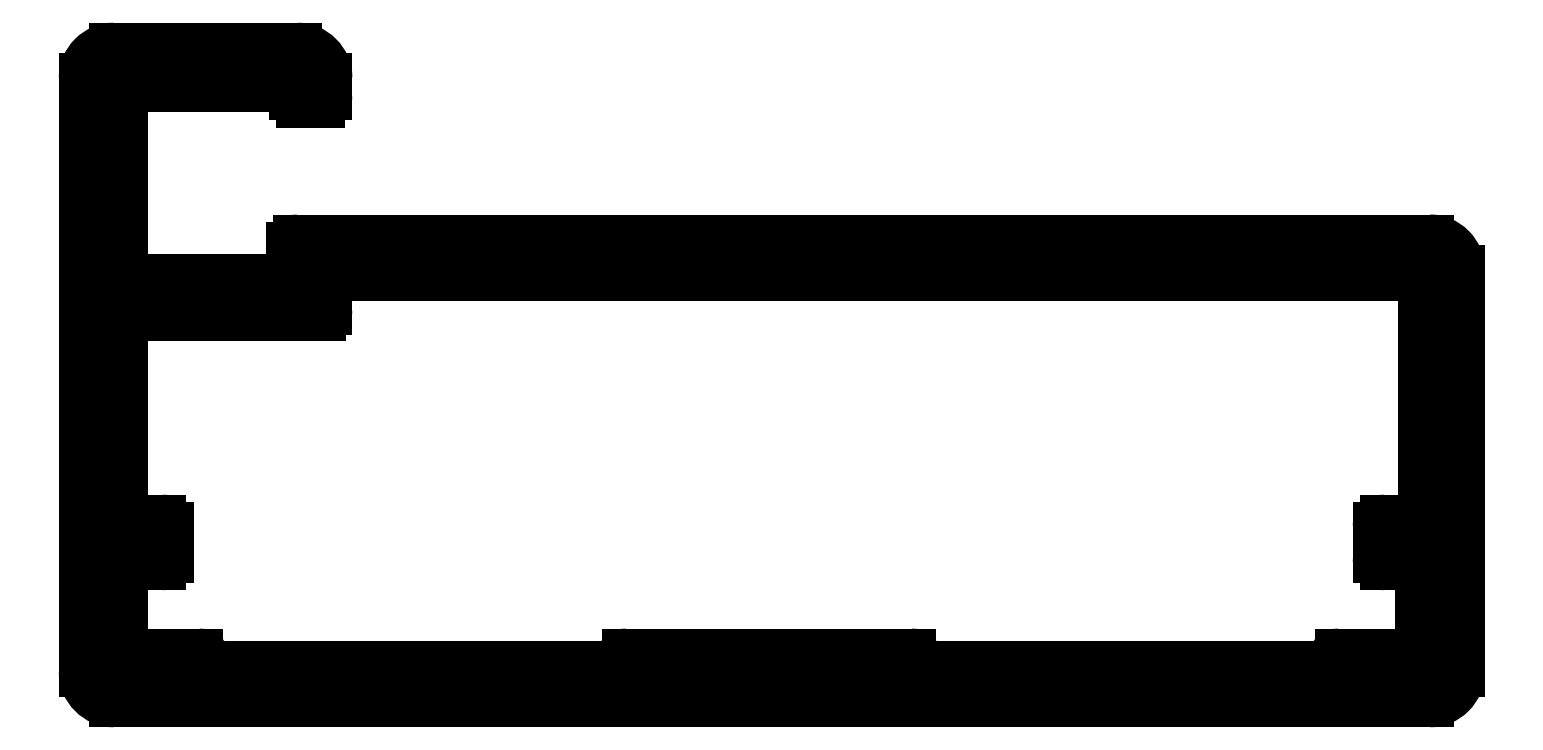
<metadata>
{"format":"dxf","ext":"dxf","renderer":"ezdxf+matplotlib","layout":"modelspace","background":"white","min_lineweight":24,"dpi":150}
</metadata>
<code>
0
SECTION
2
ENTITIES
0
ARC
8
0
10
1759
20
2184
30
0
40
0.25
50
270
51
348.5
0
LINE
8
0
10
1759
20
2184
30
0
11
1746
21
2184
31
0
0
ARC
8
0
10
1746
20
2184
30
0
40
0.25
50
191.5
51
270
0
ARC
8
0
10
1745
20
2184
30
0
40
0.25
50
11.54
51
90
0
LINE
8
0
10
1745
20
2185
30
0
11
1743
21
2185
31
0
0
LINE
8
0
10
1743
20
2185
30
0
11
1743
21
2187
31
0
0
LINE
8
0
10
1743
20
2187
30
0
11
1744
21
2187
31
0
0
ARC
8
0
10
1744
20
2188
30
0
40
0.25
50
270
51
1.303e-11
0
LINE
8
0
10
1744
20
2188
30
0
11
1744
21
2189
31
0
0
ARC
8
0
10
1744
20
2189
30
0
40
0.25
50
0
51
90
0
LINE
8
0
10
1744
20
2189
30
0
11
1743
21
2189
31
0
0
LINE
8
0
10
1743
20
2189
30
0
11
1743
21
2196
31
0
0
LINE
8
0
10
1743
20
2196
30
0
11
1749
21
2196
31
0
0
ARC
8
0
10
1749
20
2196
30
0
40
0.2
50
270
51
360
0
LINE
8
0
10
1750
20
2196
30
0
11
1750
21
2197
31
0
0
LINE
8
0
10
1750
20
2197
30
0
11
1785
21
2197
31
0
0
ARC
8
0
10
1785
20
2197
30
0
40
0.4
50
0
51
90
0
LINE
8
0
10
1786
20
2197
30
0
11
1786
21
2189
31
0
0
LINE
8
0
10
1786
20
2189
30
0
11
1784
21
2189
31
0
0
ARC
8
0
10
1784
20
2189
30
0
40
0.25
50
90
51
180
0
LINE
8
0
10
1784
20
2189
30
0
11
1784
21
2188
31
0
0
ARC
8
0
10
1784
20
2188
30
0
40
0.25
50
180
51
270
0
LINE
8
0
10
1784
20
2187
30
0
11
1786
21
2187
31
0
0
LINE
8
0
10
1786
20
2187
30
0
11
1786
21
2185
31
0
0
LINE
8
0
10
1786
20
2185
30
0
11
1783
21
2185
31
0
0
ARC
8
0
10
1783
20
2184
30
0
40
0.25
50
90
51
168.5
0
ARC
8
0
10
1782
20
2184
30
0
40
0.25
50
270
51
348.5
0
LINE
8
0
10
1782
20
2184
30
0
11
1769
21
2184
31
0
0
ARC
8
0
10
1769
20
2184
30
0
40
0.25
50
191.5
51
270
0
ARC
8
0
10
1769
20
2184
30
0
40
0.25
50
11.54
51
90
0
LINE
8
0
10
1769
20
2185
30
0
11
1759
21
2185
31
0
0
ARC
8
0
10
1759
20
2184
30
0
40
0.25
50
90
51
168.5
0
ARC
8
0
10
1786
20
2184
30
0
40
1
50
270
51
1.791e-11
0
LINE
8
0
10
1787
20
2197
30
0
11
1787
21
2184
31
0
0
ARC
8
0
10
1786
20
2197
30
0
40
1
50
0
51
90
0
LINE
8
0
10
1749
20
2198
30
0
11
1786
21
2198
31
0
0
ARC
8
0
10
1749
20
2198
30
0
40
0.25
50
90
51
180
0
LINE
8
0
10
1748
20
2197
30
0
11
1748
21
2198
31
0
0
LINE
8
0
10
1743
20
2197
30
0
11
1748
21
2197
31
0
0
LINE
8
0
10
1743
20
2203
30
0
11
1743
21
2197
31
0
0
LINE
8
0
10
1749
20
2203
30
0
11
1743
21
2203
31
0
0
LINE
8
0
10
1749
20
2203
30
0
11
1749
21
2203
31
0
0
ARC
8
0
10
1749
20
2203
30
0
40
0.25
50
180
51
270
0
LINE
8
0
10
1749
20
2203
30
0
11
1749
21
2203
31
0
0
ARC
8
0
10
1749
20
2203
30
0
40
0.25
50
270
51
0
0
LINE
8
0
10
1750
20
2203
30
0
11
1750
21
2203
31
0
0
ARC
8
0
10
1749
20
2203
30
0
40
1
50
0
51
90
0
LINE
8
0
10
1743
20
2204
30
0
11
1749
21
2204
31
0
0
ARC
8
0
10
1743
20
2203
30
0
40
1
50
90
51
180
0
LINE
8
0
10
1742
20
2184
30
0
11
1742
21
2203
31
0
0
ARC
8
0
10
1743
20
2184
30
0
40
1
50
180
51
270
0
LINE
8
0
10
1786
20
2183
30
0
11
1743
21
2183
31
0
0
ENDSEC
0
EOF

</code>
